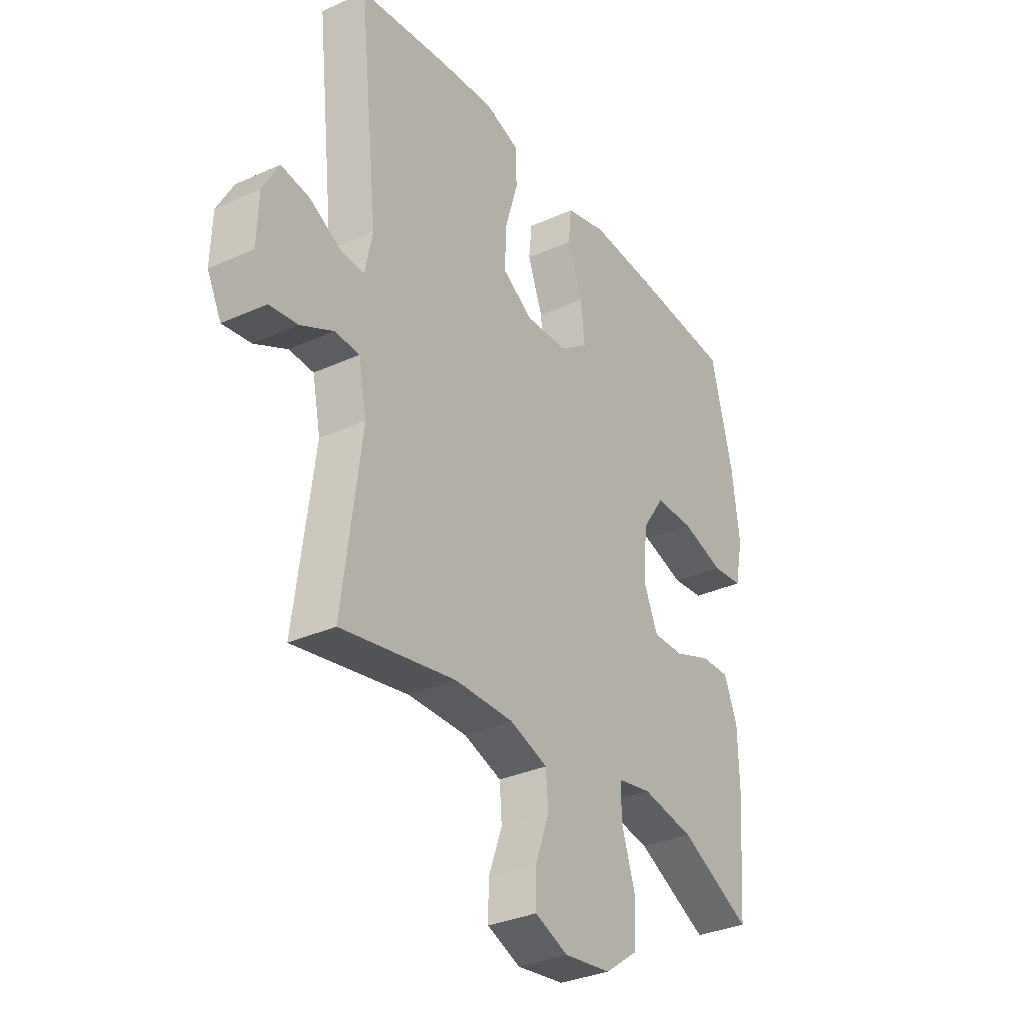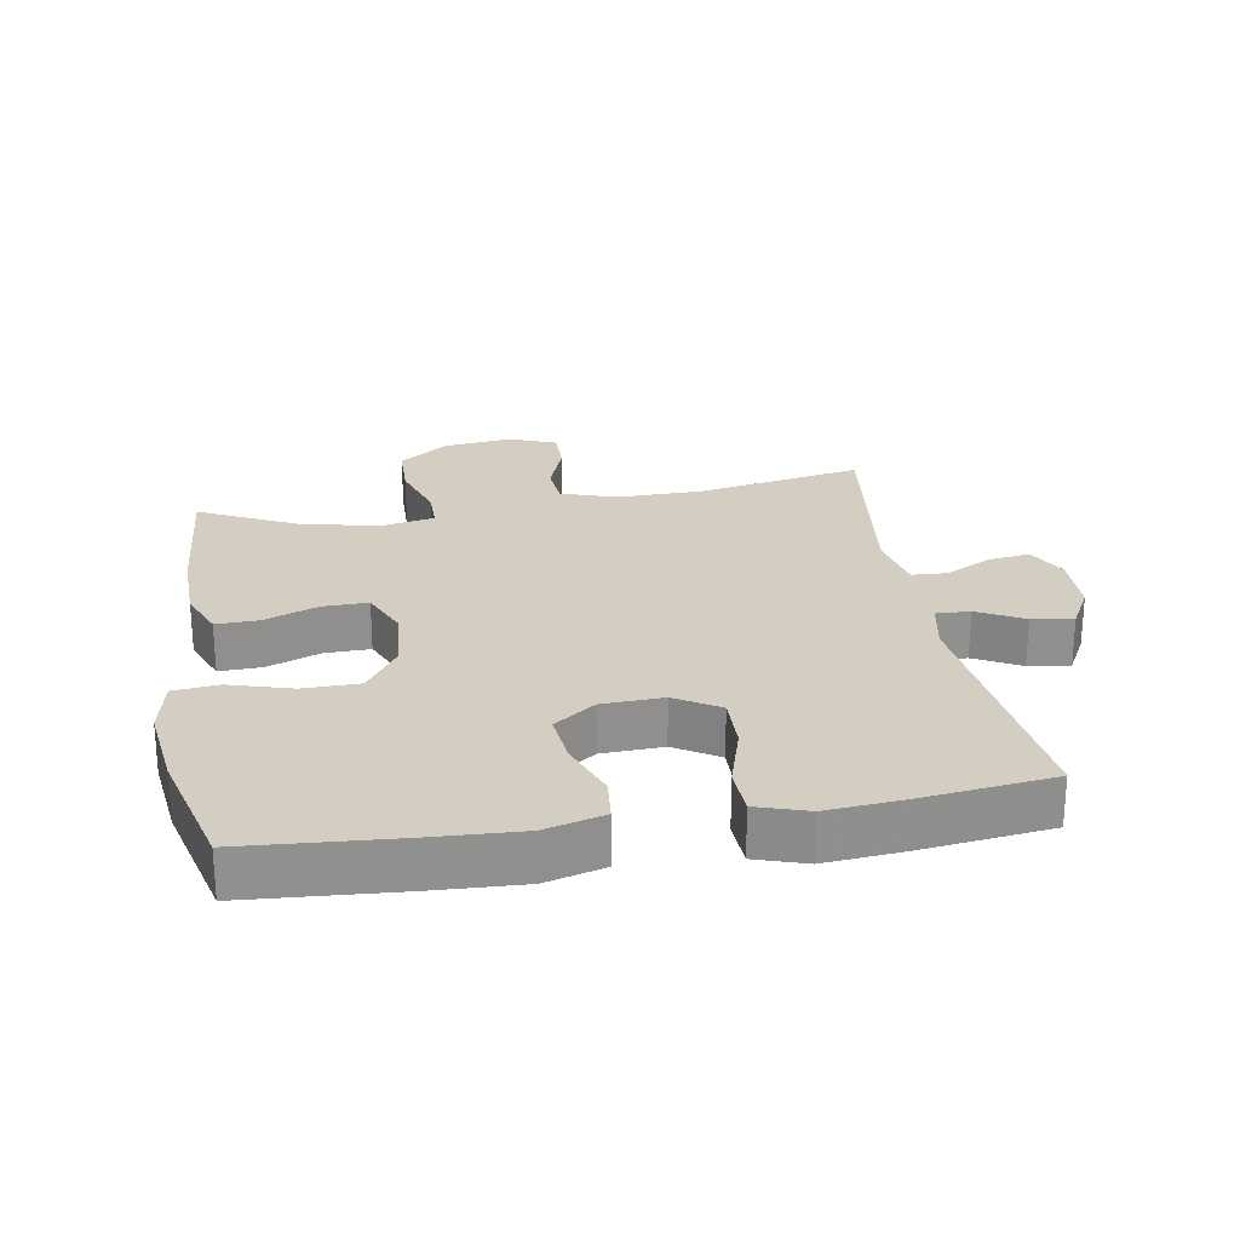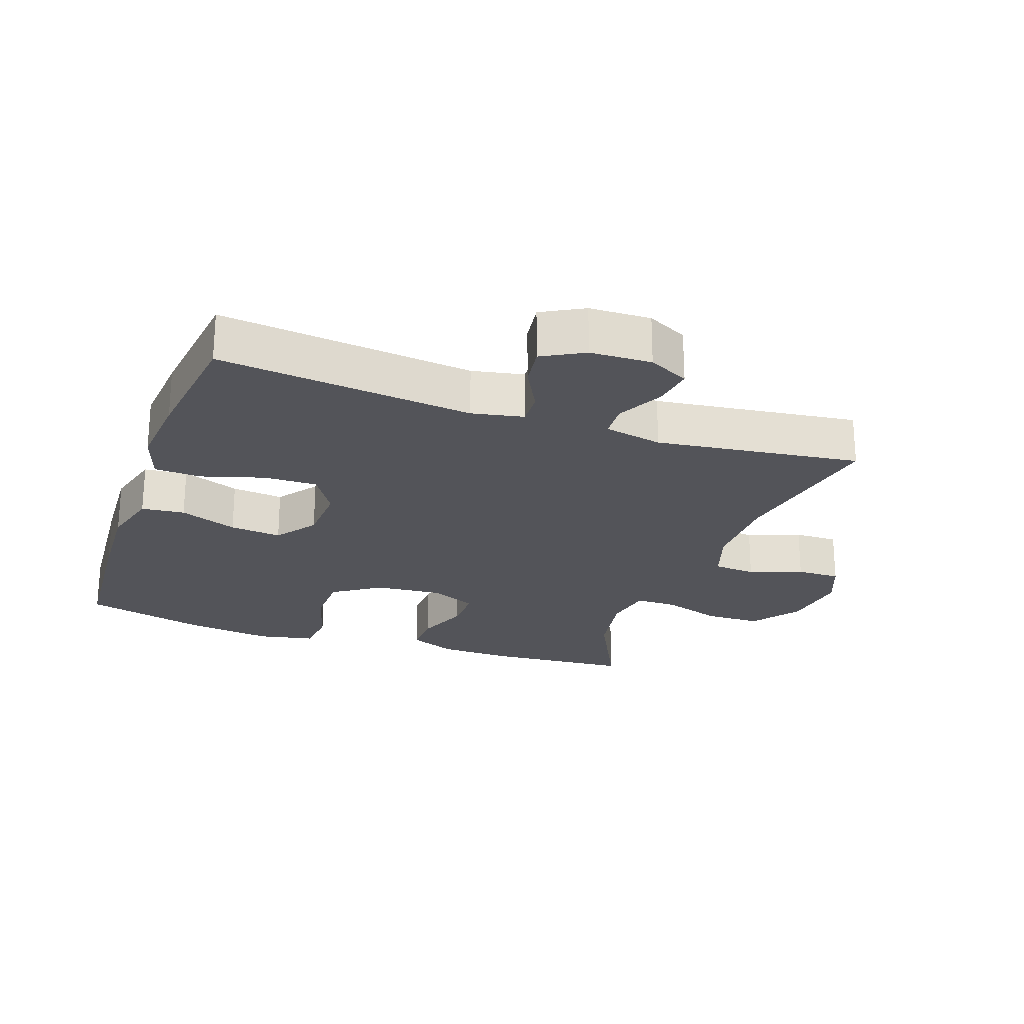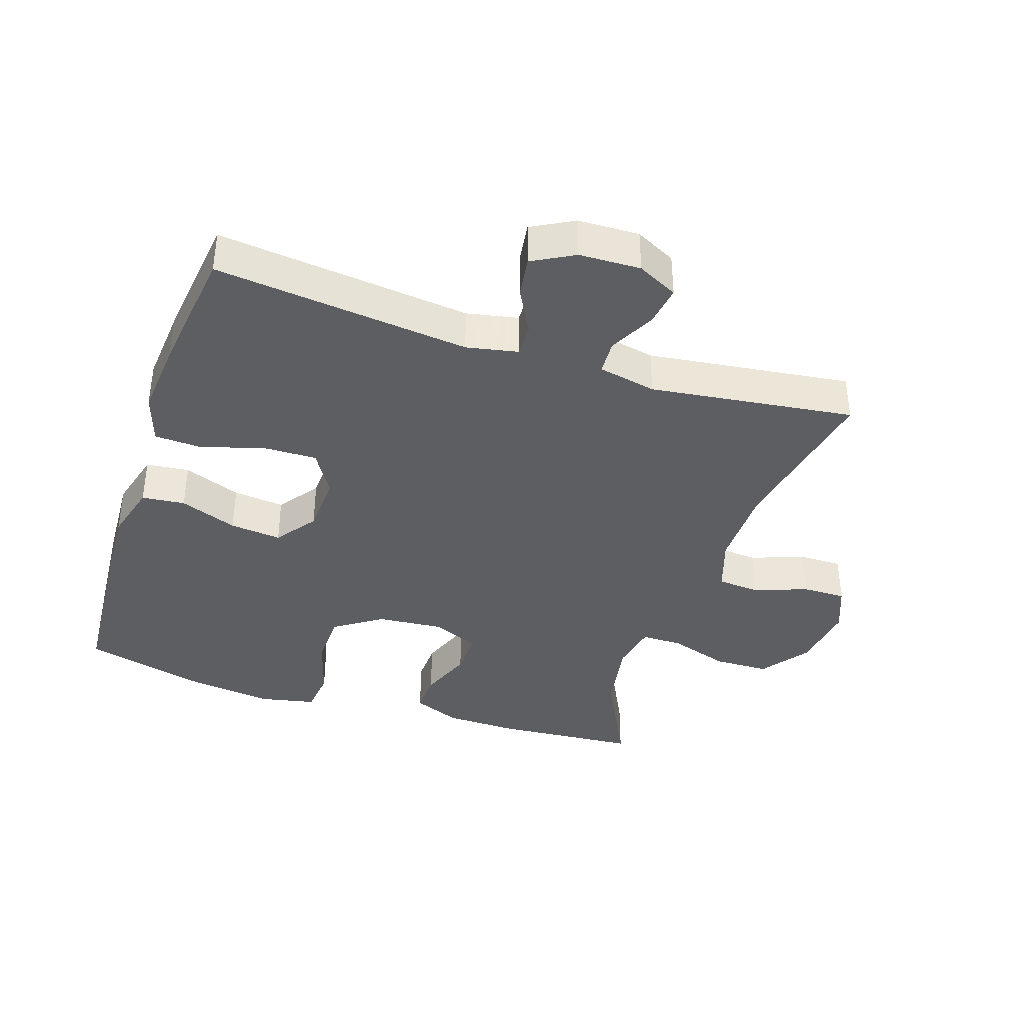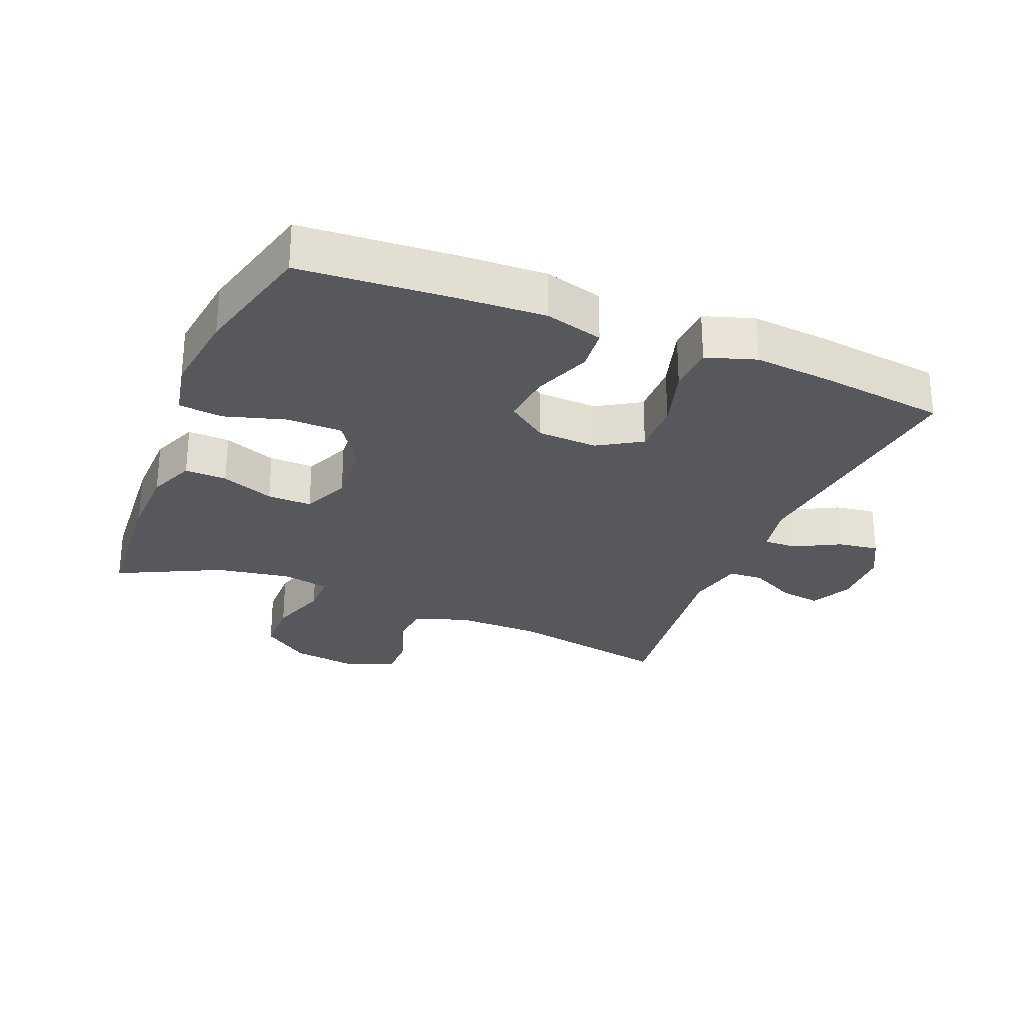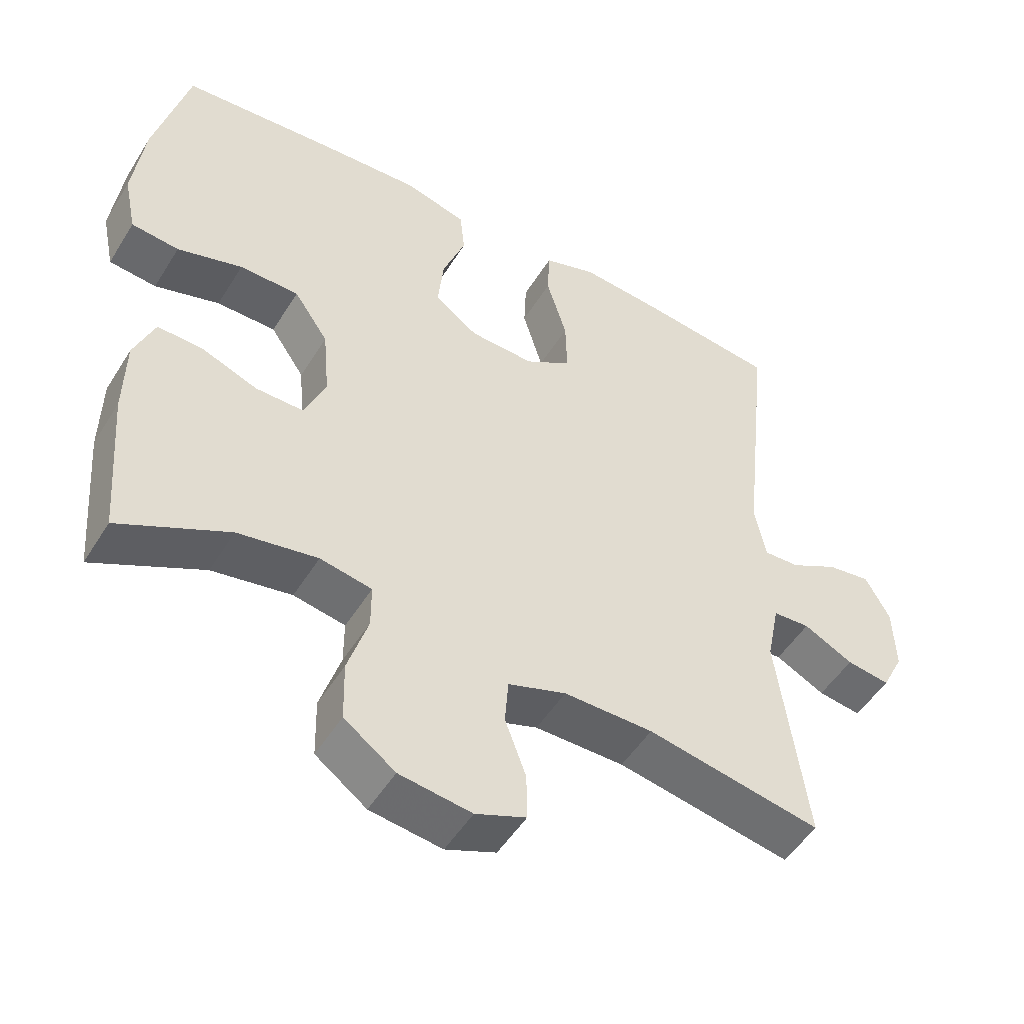
<metadata>
{"format":"obj","ext":"obj","renderer":"f3d","projection":"perspective","resolution":1024,"background":"white","views":[{"elev":-32.8,"azim":122.1,"up":"+Z"},{"elev":24.9,"azim":-9.7,"up":"+Y"},{"elev":-23.7,"azim":70.5,"up":"+Y"},{"elev":-38.5,"azim":71.6,"up":"+Y"},{"elev":-27.7,"azim":-22.4,"up":"+Y"},{"elev":-50.4,"azim":-30.8,"up":"+Z"}]}
</metadata>
<code>
v -0.5 0.07 0.5
v -0.272 0.07 0.517
v -0.136 0.07 0.524
v -0.047 0.07 0.5
v -0.04 0.07 0.434
v -0.073 0.07 0.346
v -0.081 0.07 0.267
v -0.019 0.07 0.222
v 0.073 0.07 0.218
v 0.139 0.07 0.259
v 0.137 0.07 0.341
v 0.108 0.07 0.437
v 0.111 0.07 0.509
v 0.187 0.07 0.534
v 0.304 0.07 0.524
v 0.5 0.07 0.5
v 0.458 0.07 0.11
v 0.474 0.07 0.031
v 0.525 0.07 0.033
v 0.594 0.07 0.07
v 0.656 0.07 0.079
v 0.691 0.07 0.015
v 0.694 0.07 -0.079
v 0.663 0.07 -0.141
v 0.601 0.07 -0.132
v 0.53 0.07 -0.096
v 0.477 0.07 -0.099
v 0.459 0.07 -0.188
v 0.5 0.07 -0.5
v 0.25 0.07 -0.453
v 0.122 0.07 -0.452
v 0.039 0.07 -0.48
v 0.034 0.07 -0.545
v 0.064 0.07 -0.626
v 0.065 0.07 -0.693
v -0.007 0.07 -0.722
v -0.11 0.07 -0.708
v -0.183 0.07 -0.655
v -0.185 0.07 -0.57
v -0.156 0.07 -0.479
v -0.156 0.07 -0.416
v -0.23 0.07 -0.402
v -0.344 0.07 -0.422
v -0.5 0.07 -0.5
v -0.517 0.07 -0.283
v -0.515 0.07 -0.17
v -0.486 0.07 -0.098
v -0.422 0.07 -0.1
v -0.341 0.07 -0.131
v -0.273 0.07 -0.132
v -0.242 0.07 -0.06
v -0.251 0.07 0.042
v -0.3 0.07 0.114
v -0.385 0.07 0.115
v -0.478 0.07 0.087
v -0.546 0.07 0.094
v -0.564 0.07 0.18
v -0.548 0.07 0.31
v -0.5 0 0.5
v -0.272 0 0.517
v -0.136 0 0.524
v -0.047 0 0.5
v -0.04 0 0.434
v -0.073 0 0.346
v -0.081 0 0.267
v -0.019 0 0.222
v 0.073 0 0.218
v 0.139 0 0.259
v 0.137 0 0.341
v 0.108 0 0.437
v 0.111 0 0.509
v 0.187 0 0.534
v 0.304 0 0.524
v 0.5 0 0.5
v 0.458 0 0.11
v 0.474 0 0.031
v 0.525 0 0.033
v 0.594 0 0.07
v 0.656 0 0.079
v 0.691 0 0.015
v 0.694 0 -0.079
v 0.663 0 -0.141
v 0.601 0 -0.132
v 0.53 0 -0.096
v 0.477 0 -0.099
v 0.459 0 -0.188
v 0.5 0 -0.5
v 0.25 0 -0.453
v 0.122 0 -0.452
v 0.039 0 -0.48
v 0.034 0 -0.545
v 0.064 0 -0.626
v 0.065 0 -0.693
v -0.007 0 -0.722
v -0.11 0 -0.708
v -0.183 0 -0.655
v -0.185 0 -0.57
v -0.156 0 -0.479
v -0.156 0 -0.416
v -0.23 0 -0.402
v -0.344 0 -0.422
v -0.5 0 -0.5
v -0.517 0 -0.283
v -0.515 0 -0.17
v -0.486 0 -0.098
v -0.422 0 -0.1
v -0.341 0 -0.131
v -0.273 0 -0.132
v -0.242 0 -0.06
v -0.251 0 0.042
v -0.3 0 0.114
v -0.385 0 0.115
v -0.478 0 0.087
v -0.546 0 0.094
v -0.564 0 0.18
v -0.548 0 0.31
f 4 5 6
f 3 4 6
f 2 3 6
f 1 2 6
f 58 1 6
f 57 58 6
f 56 57 6
f 55 56 6
f 54 55 6
f 53 54 6 7
f 52 53 7 8
f 51 52 8 9
f 50 51 9 10
f 47 48 49
f 46 47 49
f 45 46 49
f 44 45 49
f 43 44 49
f 42 43 49 50
f 41 42 50 10
f 38 39 40
f 37 38 40
f 36 37 40
f 35 36 40
f 34 35 40
f 33 34 40
f 32 33 40 41
f 31 32 41 10
f 28 29 30
f 30 31 10
f 28 30 10
f 27 28 10
f 24 25 26
f 23 24 26
f 22 23 26
f 21 22 26
f 20 21 26
f 19 20 26
f 18 19 26 27
f 27 10 11
f 18 27 11
f 17 18 11
f 15 16 17
f 14 15 17
f 13 14 17
f 12 13 17
f 11 12 17
f 64 63 62
f 64 62 61
f 64 61 60
f 64 60 59
f 64 59 116
f 64 116 115
f 64 115 114
f 64 114 113
f 64 113 112
f 65 64 112 111
f 66 65 111 110
f 67 66 110 109
f 68 67 109 108
f 107 106 105
f 107 105 104
f 107 104 103
f 107 103 102
f 107 102 101
f 108 107 101 100
f 68 108 100 99
f 98 97 96
f 98 96 95
f 98 95 94
f 98 94 93
f 98 93 92
f 98 92 91
f 99 98 91 90
f 68 99 90 89
f 88 87 86
f 68 89 88
f 68 88 86
f 68 86 85
f 84 83 82
f 84 82 81
f 84 81 80
f 84 80 79
f 84 79 78
f 84 78 77
f 85 84 77 76
f 69 68 85
f 69 85 76
f 69 76 75
f 75 74 73
f 75 73 72
f 75 72 71
f 75 71 70
f 75 70 69
f 1 59 60 2
f 2 60 61 3
f 3 61 62 4
f 4 62 63 5
f 5 63 64 6
f 6 64 65 7
f 7 65 66 8
f 8 66 67 9
f 9 67 68 10
f 10 68 69 11
f 11 69 70 12
f 12 70 71 13
f 13 71 72 14
f 14 72 73 15
f 15 73 74 16
f 16 74 75 17
f 17 75 76 18
f 18 76 77 19
f 19 77 78 20
f 20 78 79 21
f 21 79 80 22
f 22 80 81 23
f 23 81 82 24
f 24 82 83 25
f 25 83 84 26
f 26 84 85 27
f 27 85 86 28
f 28 86 87 29
f 29 87 88 30
f 30 88 89 31
f 31 89 90 32
f 32 90 91 33
f 33 91 92 34
f 34 92 93 35
f 35 93 94 36
f 36 94 95 37
f 37 95 96 38
f 38 96 97 39
f 39 97 98 40
f 40 98 99 41
f 41 99 100 42
f 42 100 101 43
f 43 101 102 44
f 44 102 103 45
f 45 103 104 46
f 46 104 105 47
f 47 105 106 48
f 48 106 107 49
f 49 107 108 50
f 50 108 109 51
f 51 109 110 52
f 52 110 111 53
f 53 111 112 54
f 54 112 113 55
f 55 113 114 56
f 56 114 115 57
f 57 115 116 58
f 58 116 59 1

</code>
